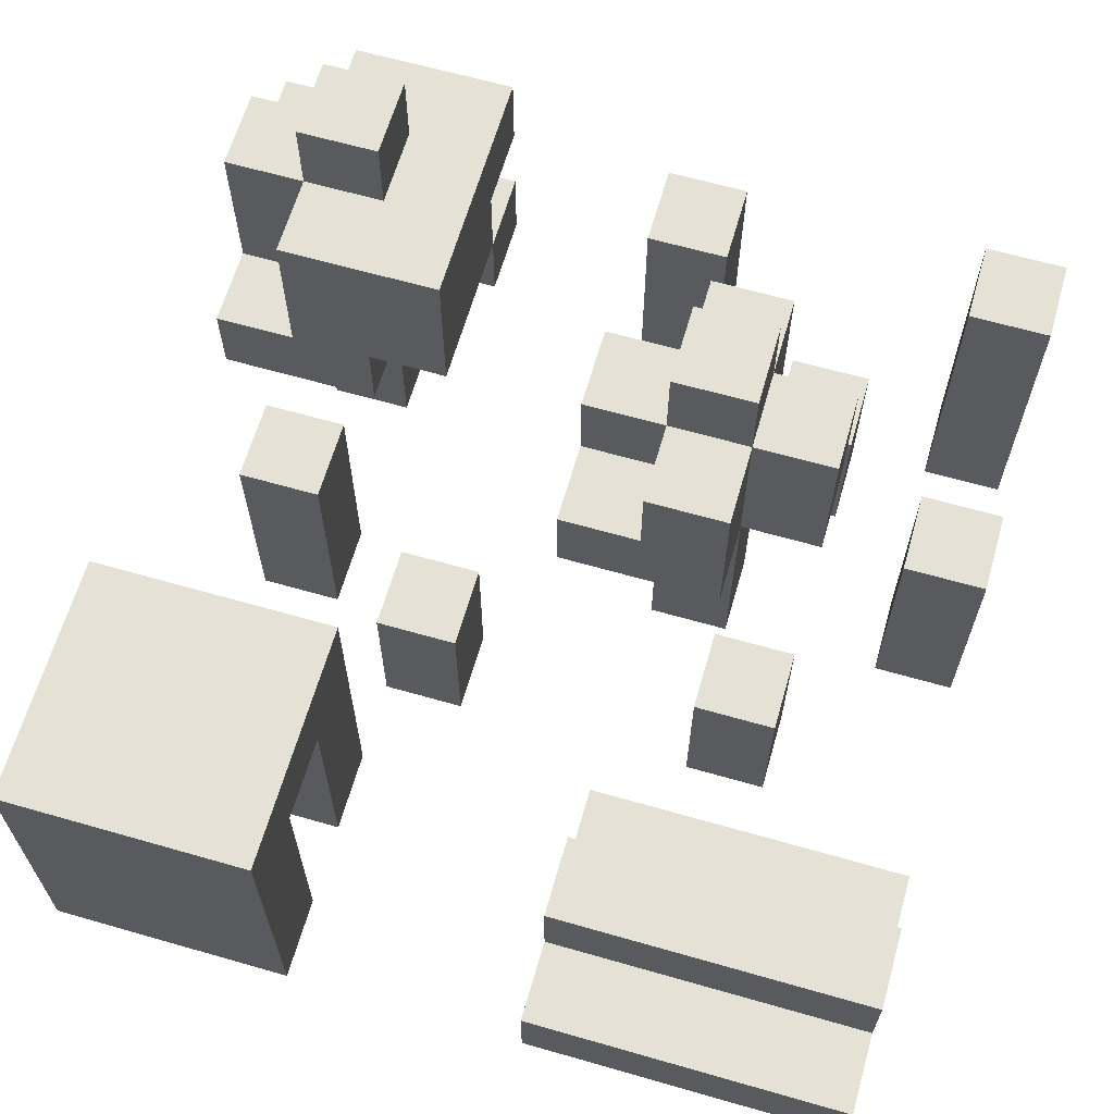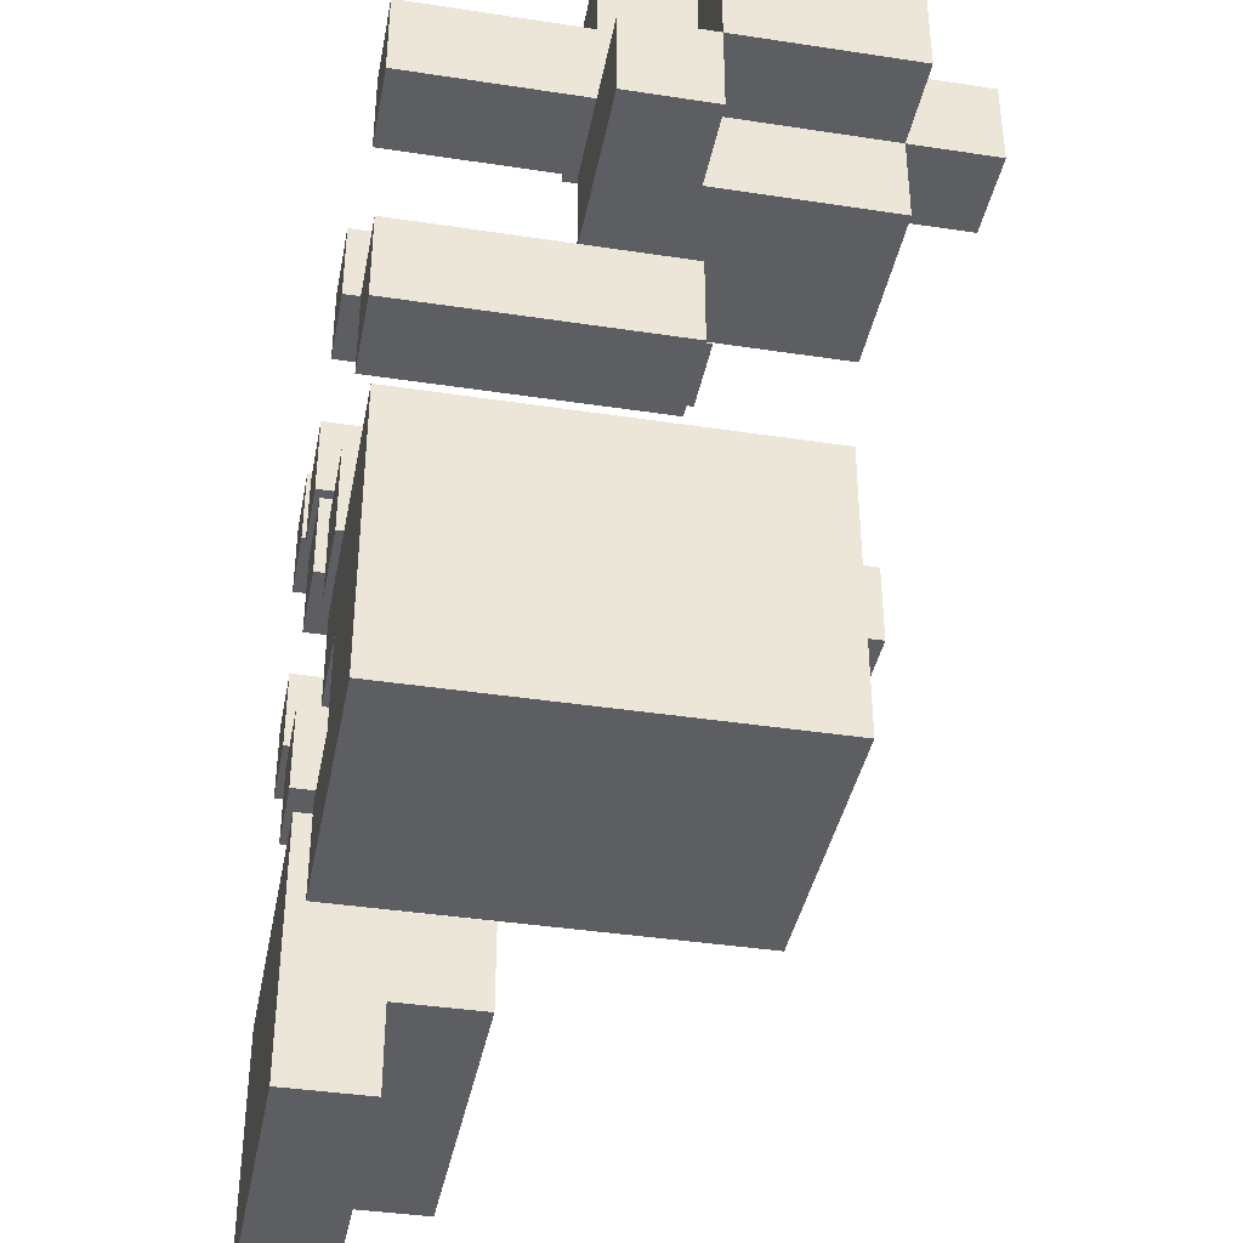
<metadata>
{"format":"obj","ext":"obj","renderer":"f3d","projection":"perspective","resolution":1024,"background":"white","views":[{"elev":64.2,"azim":-163.9,"up":"+Y"},{"elev":-39.2,"azim":79.2,"up":"+Z"}]}
</metadata>
<code>
o
v -0.5 0 0.5
v -0.5 0 0.4
v -0.5 0 0.2
v -0.5 0 0.1
v -0.5 0 -0.2
v -0.5 0 -0.5
v -0.5 0.1 -0.2
v -0.5 0.1 -0.3
v -0.5 0.1 -0.4
v -0.5 0.1 -0.5
v -0.5 0.2 -0.3
v -0.5 0.2 -0.4
v -0.5 0.3 0.2
v -0.5 0.3 0.1
v -0.5 0.4 0.5
v -0.5 0.4 0.4
v -0.3 0 0.4
v -0.3 0 0.3
v -0.3 0 1.49e-08
v -0.3 0 -0.1
v -0.3 0.2 0.4
v -0.3 0.2 0.3
v -0.3 0.2 1.49e-08
v -0.3 0.2 -0.1
v -0.3 0.3 0.2
v -0.3 0.3 0.1
v -0.3 0.4 0.2
v -0.3 0.4 0.1
v -0.3 0.5 0.2
v -0.3 0.5 0.1
v -0.2 0 0.2
v -0.2 0 0.1
v -0.2 0.3 0.3
v -0.2 0.3 0.2
v -0.2 0.3 0.1
v -0.2 0.3 1.49e-08
v -0.2 0.4 0.3
v -0.2 0.4 0.2
v -0.2 0.4 0.1
v -0.2 0.5 0.3
v -0.2 0.5 0.2
v -0.2 0.5 0.1
v -0.2 0.5 1.49e-08
v -0.2 0.6 0.2
v -0.2 0.6 0.1
v -0.1 0 0.5
v -0.1 0 0.4
v -0.1 0.4 0.5
v -0.1 0.4 0.4
v 0.1 0 1.49e-08
v 0.1 0 -0.1
v 0.1 0.2 1.49e-08
v 0.1 0.2 -0.1
v 0.2 0 -0.2
v 0.2 0 -0.3
v 0.2 0 -0.4
v 0.2 0 -0.5
v 0.2 0.2 0.5
v 0.2 0.2 0.4
v 0.2 0.3 0.5
v 0.2 0.3 0.4
v 0.2 0.3 0.2
v 0.2 0.3 -0.3
v 0.2 0.3 -0.4
v 0.2 0.4 0.5
v 0.2 0.4 0.4
v 0.2 0.4 0.3
v 0.2 0.4 0.2
v 0.2 0.4 -0.2
v 0.2 0.4 -0.5
v 0.2 0.5 0.5
v 0.2 0.5 0.3
v 0.2 0.5 0.2
v 0.3 0 0.4
v 0.3 0 0.3
v 0.3 0 0.1
v 0.3 0 1.49e-08
v 0.3 0 -0.3
v 0.3 0 -0.4
v 0.3 0.2 0.4
v 0.3 0.2 0.3
v 0.3 0.2 0.2
v 0.3 0.3 0.5
v 0.3 0.3 0.4
v 0.3 0.3 0.3
v 0.3 0.3 0.2
v 0.3 0.3 0.1
v 0.3 0.3 1.49e-08
v 0.3 0.3 -0.3
v 0.3 0.3 -0.4
v 0.3 0.4 0.5
v 0.3 0.4 0.4
v 0.3 0.5 0.4
v 0.3 0.5 0.3
v 0.3 0.6 0.4
v 0.3 0.6 0.3
v -0.4 0 0.5
v -0.4 0 0.4
v -0.4 0 0.2
v -0.4 0 0.1
v -0.4 0.3 0.2
v -0.4 0.3 0.1
v -0.4 0.4 0.5
v -0.4 0.4 0.4
v -0.2 0 0.4
v -0.2 0 0.3
v -0.2 0 1.49e-08
v -0.2 0 -0.1
v -0.2 0.2 0.4
v -0.2 0.2 0.3
v -0.2 0.2 1.49e-08
v -0.2 0.2 -0.1
v -0.1 0 0.2
v -0.1 0 0.1
v -0.1 0 -0.2
v -0.1 0 -0.5
v -0.1 0.1 -0.2
v -0.1 0.1 -0.3
v -0.1 0.1 -0.4
v -0.1 0.1 -0.5
v -0.1 0.2 -0.3
v -0.1 0.2 -0.4
v -0.1 0.3 0.3
v -0.1 0.3 0.2
v -0.1 0.3 0.1
v -0.1 0.4 0.3
v -0.1 0.4 0.2
v -0.1 0.4 0.1
v -0.1 0.4 1.49e-08
v -0.1 0.5 0.3
v -0.1 0.5 0.2
v -0.1 0.5 0.1
v -0.1 0.5 1.49e-08
v -0.1 0.6 0.2
v -0.1 0.6 0.1
v -1.49e-08 0 0.5
v -1.49e-08 0 0.4
v -1.49e-08 0.3 0.2
v -1.49e-08 0.3 0.1
v -1.49e-08 0.3 1.49e-08
v -1.49e-08 0.4 0.5
v -1.49e-08 0.4 0.4
v -1.49e-08 0.4 0.1
v -1.49e-08 0.4 1.49e-08
v -1.49e-08 0.5 0.2
v -1.49e-08 0.5 0.1
v 0.2 0 1.49e-08
v 0.2 0 -0.1
v 0.2 0.2 1.49e-08
v 0.2 0.2 -0.1
v 0.4 0 0.4
v 0.4 0 0.3
v 0.4 0 0.1
v 0.4 0 1.49e-08
v 0.4 0.2 0.5
v 0.4 0.2 0.4
v 0.4 0.2 0.3
v 0.4 0.3 0.5
v 0.4 0.3 0.4
v 0.4 0.3 0.3
v 0.4 0.3 0.2
v 0.4 0.3 0.1
v 0.4 0.3 1.49e-08
v 0.4 0.4 0.5
v 0.4 0.4 0.4
v 0.4 0.5 0.5
v 0.4 0.5 0.4
v 0.4 0.5 0.3
v 0.4 0.5 0.2
v 0.4 0.6 0.4
v 0.4 0.6 0.3
v 0.5 0 -0.2
v 0.5 0 -0.3
v 0.5 0 -0.4
v 0.5 0 -0.5
v 0.5 0.2 0.3
v 0.5 0.2 0.2
v 0.5 0.3 0.5
v 0.5 0.3 0.4
v 0.5 0.3 0.3
v 0.5 0.3 0.2
v 0.5 0.3 -0.3
v 0.5 0.3 -0.4
v 0.5 0.4 0.5
v 0.5 0.4 0.4
v 0.5 0.4 -0.2
v 0.5 0.4 -0.5
v 0.5 0.5 0.4
v 0.5 0.5 0.3
v -0.5 0 0.5
v -0.5 0.4 0.5
v -0.4 0 0.5
v -0.4 0.4 0.5
v -0.1 0 0.5
v -0.1 0.4 0.5
v -1.49e-08 0 0.5
v -1.49e-08 0.4 0.5
v 0.2 0.2 0.5
v 0.2 0.3 0.5
v 0.2 0.4 0.5
v 0.2 0.5 0.5
v 0.3 0.3 0.5
v 0.3 0.4 0.5
v 0.4 0.2 0.5
v 0.4 0.3 0.5
v 0.4 0.4 0.5
v 0.4 0.5 0.5
v 0.5 0.3 0.5
v 0.5 0.4 0.5
v -0.3 0 0.4
v -0.3 0.2 0.4
v -0.2 0 0.4
v -0.2 0.2 0.4
v 0.2 0.3 0.4
v 0.2 0.4 0.4
v 0.3 0 0.4
v 0.3 0.2 0.4
v 0.3 0.3 0.4
v 0.3 0.4 0.4
v 0.3 0.5 0.4
v 0.3 0.6 0.4
v 0.4 0 0.4
v 0.4 0.2 0.4
v 0.4 0.4 0.4
v 0.4 0.5 0.4
v 0.4 0.6 0.4
v 0.5 0.4 0.4
v 0.5 0.5 0.4
v -0.2 0.3 0.3
v -0.2 0.4 0.3
v -0.2 0.5 0.3
v -0.1 0.3 0.3
v -0.1 0.4 0.3
v -0.1 0.5 0.3
v 0.4 0.2 0.3
v 0.4 0.3 0.3
v 0.5 0.2 0.3
v 0.5 0.3 0.3
v -0.5 0 0.2
v -0.5 0.3 0.2
v -0.4 0 0.2
v -0.4 0.3 0.2
v -0.3 0.3 0.2
v -0.3 0.4 0.2
v -0.3 0.5 0.2
v -0.2 0 0.2
v -0.2 0.3 0.2
v -0.2 0.4 0.2
v -0.2 0.5 0.2
v -0.2 0.6 0.2
v -0.1 0 0.2
v -0.1 0.3 0.2
v -0.1 0.4 0.2
v -0.1 0.5 0.2
v -0.1 0.6 0.2
v -1.49e-08 0.3 0.2
v -1.49e-08 0.5 0.2
v 0.3 0 0.1
v 0.3 0.3 0.1
v 0.4 0 0.1
v 0.4 0.3 0.1
v -0.3 0 1.49e-08
v -0.3 0.2 1.49e-08
v -0.2 0 1.49e-08
v -0.2 0.2 1.49e-08
v 0.1 0 1.49e-08
v 0.1 0.2 1.49e-08
v 0.2 0 1.49e-08
v 0.2 0.2 1.49e-08
v -0.5 0 -0.2
v -0.5 0.1 -0.2
v -0.1 0 -0.2
v -0.1 0.1 -0.2
v 0.2 0 -0.2
v 0.2 0.4 -0.2
v 0.3 0 -0.2
v 0.3 0.3 -0.2
v 0.4 0 -0.2
v 0.4 0.3 -0.2
v 0.5 0 -0.2
v 0.5 0.4 -0.2
v -0.5 0.1 -0.3
v -0.5 0.2 -0.3
v -0.1 0.1 -0.3
v -0.1 0.2 -0.3
v 0.2 0 -0.4
v 0.2 0.3 -0.4
v 0.3 0 -0.4
v 0.3 0.3 -0.4
v -0.5 0 0.4
v -0.5 0.4 0.4
v -0.4 0 0.4
v -0.4 0.4 0.4
v -0.1 0 0.4
v -0.1 0.4 0.4
v -1.49e-08 0 0.4
v -1.49e-08 0.4 0.4
v 0.2 0.2 0.4
v 0.2 0.3 0.4
v 0.3 0.2 0.4
v 0.3 0.3 0.4
v -0.3 0 0.3
v -0.3 0.2 0.3
v -0.2 0 0.3
v -0.2 0.2 0.3
v 0.3 0 0.3
v 0.3 0.2 0.3
v 0.3 0.5 0.3
v 0.3 0.6 0.3
v 0.4 0 0.3
v 0.4 0.2 0.3
v 0.4 0.3 0.3
v 0.4 0.5 0.3
v 0.4 0.6 0.3
v 0.5 0.3 0.3
v 0.5 0.5 0.3
v 0.2 0.3 0.2
v 0.2 0.4 0.2
v 0.2 0.5 0.2
v 0.3 0.2 0.2
v 0.3 0.3 0.2
v 0.3 0.4 0.2
v 0.3 0.5 0.2
v 0.4 0.2 0.2
v 0.4 0.3 0.2
v 0.4 0.5 0.2
v 0.5 0.2 0.2
v 0.5 0.3 0.2
v -0.5 0 0.1
v -0.5 0.3 0.1
v -0.4 0 0.1
v -0.4 0.3 0.1
v -0.3 0.3 0.1
v -0.3 0.4 0.1
v -0.3 0.5 0.1
v -0.2 0 0.1
v -0.2 0.3 0.1
v -0.2 0.4 0.1
v -0.2 0.5 0.1
v -0.2 0.6 0.1
v -0.1 0 0.1
v -0.1 0.3 0.1
v -0.1 0.4 0.1
v -0.1 0.5 0.1
v -0.1 0.6 0.1
v -1.49e-08 0.4 0.1
v -1.49e-08 0.5 0.1
v -0.2 0.3 1.49e-08
v -0.2 0.5 1.49e-08
v -0.1 0.3 1.49e-08
v -0.1 0.4 1.49e-08
v -0.1 0.5 1.49e-08
v -1.49e-08 0.3 1.49e-08
v -1.49e-08 0.4 1.49e-08
v 0.3 0 1.49e-08
v 0.3 0.3 1.49e-08
v 0.4 0 1.49e-08
v 0.4 0.3 1.49e-08
v -0.3 0 -0.1
v -0.3 0.2 -0.1
v -0.2 0 -0.1
v -0.2 0.2 -0.1
v 0.1 0 -0.1
v 0.1 0.2 -0.1
v 0.2 0 -0.1
v 0.2 0.2 -0.1
v 0.2 0 -0.3
v 0.2 0.3 -0.3
v 0.3 0 -0.3
v 0.3 0.3 -0.3
v -0.5 0.1 -0.4
v -0.5 0.2 -0.4
v -0.1 0.1 -0.4
v -0.1 0.2 -0.4
v -0.5 0 -0.5
v -0.5 0.1 -0.5
v -0.1 0 -0.5
v -0.1 0.1 -0.5
v 0.2 0 -0.5
v 0.2 0.4 -0.5
v 0.3 0 -0.5
v 0.3 0.3 -0.5
v 0.4 0 -0.5
v 0.4 0.3 -0.5
v 0.5 0 -0.5
v 0.5 0.4 -0.5
v -0.5 0 0.5
v -0.4 0 0.5
v -0.1 0 0.5
v -1.49e-08 0 0.5
v -0.5 0 0.4
v -0.4 0 0.4
v -0.3 0 0.4
v -0.2 0 0.4
v -0.1 0 0.4
v -1.49e-08 0 0.4
v 0.3 0 0.4
v 0.4 0 0.4
v -0.3 0 0.3
v -0.2 0 0.3
v 0.3 0 0.3
v 0.4 0 0.3
v -0.5 0 0.2
v -0.4 0 0.2
v -0.2 0 0.2
v -0.1 0 0.2
v -0.5 0 0.1
v -0.4 0 0.1
v -0.2 0 0.1
v -0.1 0 0.1
v 0.3 0 0.1
v 0.4 0 0.1
v -0.3 0 1.49e-08
v -0.2 0 1.49e-08
v 0.1 0 1.49e-08
v 0.2 0 1.49e-08
v 0.3 0 1.49e-08
v 0.4 0 1.49e-08
v -0.3 0 -0.1
v -0.2 0 -0.1
v 0.1 0 -0.1
v 0.2 0 -0.1
v -0.5 0 -0.2
v -0.1 0 -0.2
v 0.2 0 -0.2
v 0.3 0 -0.2
v 0.4 0 -0.2
v 0.5 0 -0.2
v -0.4 0 -0.3
v -0.2 0 -0.3
v 0.2 0 -0.3
v 0.3 0 -0.3
v 0.4 0 -0.3
v 0.5 0 -0.3
v -0.4 0 -0.4
v -0.2 0 -0.4
v 0.2 0 -0.4
v 0.3 0 -0.4
v 0.4 0 -0.4
v 0.5 0 -0.4
v -0.5 0 -0.5
v -0.1 0 -0.5
v 0.2 0 -0.5
v 0.3 0 -0.5
v 0.4 0 -0.5
v 0.5 0 -0.5
v 0.2 0.2 0.5
v 0.4 0.2 0.5
v 0.2 0.2 0.4
v 0.3 0.2 0.4
v 0.4 0.2 0.4
v 0.3 0.2 0.3
v 0.4 0.2 0.3
v 0.5 0.2 0.3
v 0.3 0.2 0.2
v 0.4 0.2 0.2
v 0.5 0.2 0.2
v 0.4 0.3 0.5
v 0.5 0.3 0.5
v 0.2 0.3 0.4
v 0.3 0.3 0.4
v 0.4 0.3 0.4
v 0.5 0.3 0.4
v -0.2 0.3 0.3
v -0.1 0.3 0.3
v 0.3 0.3 0.3
v 0.4 0.3 0.3
v 0.5 0.3 0.3
v -0.3 0.3 0.2
v -0.2 0.3 0.2
v -0.1 0.3 0.2
v -1.49e-08 0.3 0.2
v 0.2 0.3 0.2
v 0.3 0.3 0.2
v -0.3 0.3 0.1
v -0.2 0.3 0.1
v -0.1 0.3 0.1
v -1.49e-08 0.3 0.1
v -0.2 0.3 1.49e-08
v -0.1 0.3 1.49e-08
v -1.49e-08 0.3 1.49e-08
v 0.2 0.3 -0.3
v 0.3 0.3 -0.3
v 0.2 0.3 -0.4
v 0.3 0.3 -0.4
v 0.2 0.4 0.5
v 0.3 0.4 0.5
v 0.2 0.4 0.4
v 0.3 0.4 0.4
v -0.5 0.1 -0.2
v -0.1 0.1 -0.2
v -0.5 0.1 -0.3
v -0.1 0.1 -0.3
v -0.5 0.1 -0.4
v -0.1 0.1 -0.4
v -0.5 0.1 -0.5
v -0.1 0.1 -0.5
v -0.3 0.2 0.4
v -0.2 0.2 0.4
v -0.3 0.2 0.3
v -0.2 0.2 0.3
v -0.3 0.2 1.49e-08
v -0.2 0.2 1.49e-08
v 0.1 0.2 1.49e-08
v 0.2 0.2 1.49e-08
v -0.3 0.2 -0.1
v -0.2 0.2 -0.1
v 0.1 0.2 -0.1
v 0.2 0.2 -0.1
v -0.5 0.2 -0.3
v -0.1 0.2 -0.3
v -0.5 0.2 -0.4
v -0.1 0.2 -0.4
v 0.2 0.3 0.5
v 0.3 0.3 0.5
v 0.2 0.3 0.4
v 0.3 0.3 0.4
v 0.4 0.3 0.3
v 0.5 0.3 0.3
v -0.5 0.3 0.2
v -0.4 0.3 0.2
v 0.4 0.3 0.2
v 0.5 0.3 0.2
v -0.5 0.3 0.1
v -0.4 0.3 0.1
v 0.3 0.3 0.1
v 0.4 0.3 0.1
v 0.3 0.3 1.49e-08
v 0.4 0.3 1.49e-08
v -0.5 0.4 0.5
v -0.4 0.4 0.5
v -0.1 0.4 0.5
v -1.49e-08 0.4 0.5
v 0.4 0.4 0.5
v 0.5 0.4 0.5
v -0.5 0.4 0.4
v -0.4 0.4 0.4
v -0.1 0.4 0.4
v -1.49e-08 0.4 0.4
v 0.4 0.4 0.4
v 0.5 0.4 0.4
v -0.1 0.4 0.1
v -1.49e-08 0.4 0.1
v -0.1 0.4 1.49e-08
v -1.49e-08 0.4 1.49e-08
v 0.2 0.4 -0.2
v 0.5 0.4 -0.2
v 0.3 0.4 -0.3
v 0.4 0.4 -0.3
v 0.3 0.4 -0.4
v 0.4 0.4 -0.4
v 0.2 0.4 -0.5
v 0.5 0.4 -0.5
v 0.2 0.5 0.5
v 0.4 0.5 0.5
v 0.3 0.5 0.4
v 0.4 0.5 0.4
v 0.5 0.5 0.4
v -0.2 0.5 0.3
v -0.1 0.5 0.3
v 0.2 0.5 0.3
v 0.3 0.5 0.3
v 0.4 0.5 0.3
v 0.5 0.5 0.3
v -0.3 0.5 0.2
v -0.2 0.5 0.2
v -0.1 0.5 0.2
v -1.49e-08 0.5 0.2
v 0.2 0.5 0.2
v 0.3 0.5 0.2
v 0.4 0.5 0.2
v -0.3 0.5 0.1
v -0.2 0.5 0.1
v -0.1 0.5 0.1
v -1.49e-08 0.5 0.1
v -0.2 0.5 1.49e-08
v -0.1 0.5 1.49e-08
v 0.3 0.6 0.4
v 0.4 0.6 0.4
v 0.3 0.6 0.3
v 0.4 0.6 0.3
v -0.2 0.6 0.2
v -0.1 0.6 0.2
v -0.2 0.6 0.1
v -0.1 0.6 0.1
f 7 6 5
f 8 6 7
f 9 6 8
f 10 6 9
f 11 9 8
f 12 9 11
f 13 4 3
f 14 4 13
f 15 2 1
f 16 2 15
f 21 18 17
f 22 18 21
f 23 20 19
f 24 20 23
f 27 26 25
f 28 26 27
f 29 28 27
f 30 28 29
f 34 32 31
f 35 32 34
f 37 34 33
f 38 34 37
f 39 36 35
f 40 38 37
f 41 38 40
f 42 36 39
f 43 36 42
f 44 42 41
f 45 42 44
f 48 47 46
f 49 47 48
f 52 51 50
f 53 51 52
f 60 59 58
f 61 59 60
f 63 55 54
f 64 57 56
f 66 62 61
f 67 62 66
f 68 62 67
f 69 63 54
f 69 64 63
f 70 57 64
f 70 64 69
f 71 67 66
f 71 66 65
f 72 68 67
f 72 67 71
f 73 68 72
f 80 75 74
f 81 75 80
f 84 81 80
f 85 82 81
f 85 81 84
f 86 82 85
f 87 77 76
f 88 77 87
f 89 79 78
f 90 79 89
f 91 84 83
f 92 84 91
f 95 94 93
f 96 94 95
f 99 100 101
f 101 100 102
f 97 98 103
f 103 98 104
f 105 106 109
f 109 106 110
f 107 108 111
f 111 108 112
f 115 116 117
f 117 116 118
f 118 116 119
f 119 116 120
f 118 119 121
f 121 119 122
f 113 114 124
f 124 114 125
f 123 124 126
f 126 124 127
f 126 127 130
f 130 127 131
f 128 129 132
f 132 129 133
f 131 132 134
f 134 132 135
f 136 137 141
f 141 137 142
f 139 140 143
f 138 139 143
f 143 140 144
f 138 143 145
f 145 143 146
f 147 148 149
f 149 148 150
f 151 152 156
f 156 152 157
f 155 156 158
f 156 157 159
f 158 156 159
f 159 157 160
f 153 154 162
f 162 154 163
f 164 165 166
f 166 165 167
f 160 161 168
f 168 161 169
f 167 168 170
f 170 168 171
f 176 177 180
f 180 177 181
f 172 173 182
f 173 174 182
f 174 175 183
f 182 174 183
f 178 179 184
f 179 180 185
f 184 179 185
f 172 182 186
f 182 183 186
f 183 175 187
f 186 183 187
f 185 180 188
f 188 180 189
f 192 191 190
f 193 191 192
f 196 195 194
f 197 195 196
f 202 199 198
f 203 201 200
f 204 202 198
f 204 203 202
f 205 203 204
f 206 201 203
f 206 203 205
f 207 201 206
f 208 206 205
f 209 206 208
f 212 211 210
f 213 211 212
f 218 215 214
f 219 215 218
f 222 217 216
f 223 217 222
f 225 221 220
f 226 221 225
f 227 225 224
f 228 225 227
f 232 230 229
f 233 231 230
f 233 230 232
f 234 231 233
f 237 236 235
f 238 236 237
f 241 240 239
f 242 240 241
f 247 244 243
f 248 245 244
f 248 244 247
f 249 245 248
f 251 247 246
f 252 247 251
f 254 250 249
f 255 250 254
f 256 253 252
f 256 254 253
f 257 254 256
f 260 259 258
f 261 259 260
f 264 263 262
f 265 263 264
f 268 267 266
f 269 267 268
f 272 271 270
f 273 271 272
f 276 275 274
f 277 275 276
f 278 277 276
f 279 275 277
f 279 277 278
f 280 279 278
f 281 275 279
f 281 279 280
f 284 283 282
f 285 283 284
f 288 287 286
f 289 287 288
f 290 291 292
f 292 291 293
f 294 295 296
f 296 295 297
f 298 299 300
f 300 299 301
f 302 303 304
f 304 303 305
f 306 307 310
f 310 307 311
f 308 309 313
f 313 309 314
f 312 313 315
f 315 313 316
f 317 318 321
f 318 319 322
f 321 318 322
f 322 319 323
f 320 321 324
f 321 322 325
f 324 321 325
f 322 323 325
f 325 323 326
f 324 325 327
f 327 325 328
f 329 330 331
f 331 330 332
f 333 334 337
f 334 335 338
f 337 334 338
f 338 335 339
f 336 337 341
f 341 337 342
f 339 340 344
f 344 340 345
f 343 344 346
f 346 344 347
f 348 349 350
f 350 349 351
f 351 349 352
f 350 351 353
f 353 351 354
f 355 356 357
f 357 356 358
f 359 360 361
f 361 360 362
f 363 364 365
f 365 364 366
f 367 368 369
f 369 368 370
f 371 372 373
f 373 372 374
f 375 376 377
f 377 376 378
f 379 380 381
f 381 380 382
f 381 382 383
f 382 380 384
f 383 382 384
f 383 384 385
f 384 380 386
f 385 384 386
f 391 388 387
f 392 388 391
f 395 390 389
f 396 390 395
f 399 394 393
f 400 394 399
f 401 398 397
f 402 398 401
f 407 404 403
f 408 404 407
f 409 406 405
f 410 406 409
f 417 412 411
f 418 412 417
f 419 414 413
f 420 414 419
f 421 416 415
f 422 416 421
f 429 424 423
f 430 424 429
f 431 426 425
f 432 427 426
f 432 426 431
f 433 428 427
f 433 427 432
f 434 428 433
f 435 429 423
f 435 430 429
f 436 424 430
f 436 430 435
f 438 433 432
f 439 434 433
f 439 433 438
f 440 434 439
f 441 435 423
f 441 436 435
f 442 424 436
f 442 436 441
f 443 438 437
f 444 439 438
f 444 438 443
f 445 440 439
f 445 439 444
f 446 440 445
f 449 448 447
f 450 448 449
f 451 448 450
f 455 453 452
f 456 454 453
f 456 453 455
f 457 454 456
f 462 459 458
f 463 459 462
f 466 461 460
f 467 463 462
f 468 463 467
f 470 465 464
f 471 465 470
f 473 466 460
f 474 466 473
f 475 470 469
f 476 470 475
f 477 472 471
f 478 472 477
f 479 477 476
f 480 478 477
f 480 477 479
f 481 478 480
f 484 483 482
f 485 483 484
f 488 487 486
f 489 487 488
f 490 491 492
f 492 491 493
f 494 495 496
f 496 495 497
f 498 499 500
f 500 499 501
f 502 503 506
f 506 503 507
f 504 505 508
f 508 505 509
f 510 511 512
f 512 511 513
f 514 515 516
f 516 515 517
f 518 519 522
f 522 519 523
f 520 521 524
f 524 521 525
f 526 527 528
f 528 527 529
f 530 531 536
f 536 531 537
f 532 533 538
f 538 533 539
f 534 535 540
f 540 535 541
f 542 543 544
f 544 543 545
f 546 547 548
f 548 547 549
f 546 548 550
f 548 549 550
f 549 547 551
f 550 549 551
f 546 550 552
f 550 551 552
f 551 547 553
f 552 551 553
f 554 555 556
f 556 555 557
f 554 556 561
f 561 556 562
f 557 558 563
f 563 558 564
f 559 560 566
f 566 560 567
f 561 562 569
f 562 563 570
f 569 562 570
f 570 563 571
f 565 566 572
f 572 566 573
f 567 568 574
f 574 568 575
f 573 574 576
f 576 574 577
f 578 579 580
f 580 579 581
f 582 583 584
f 584 583 585

</code>
